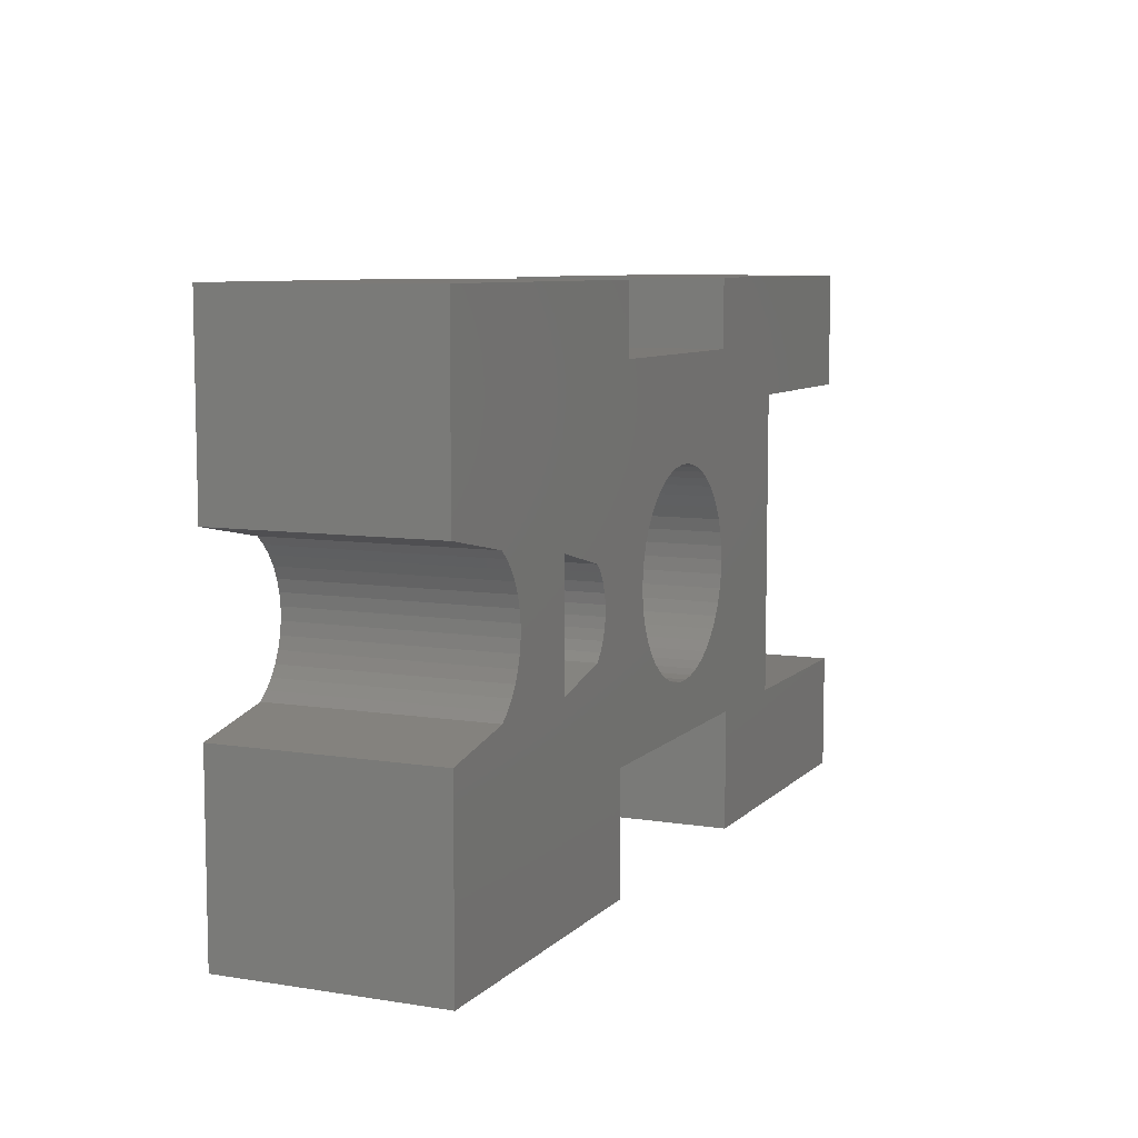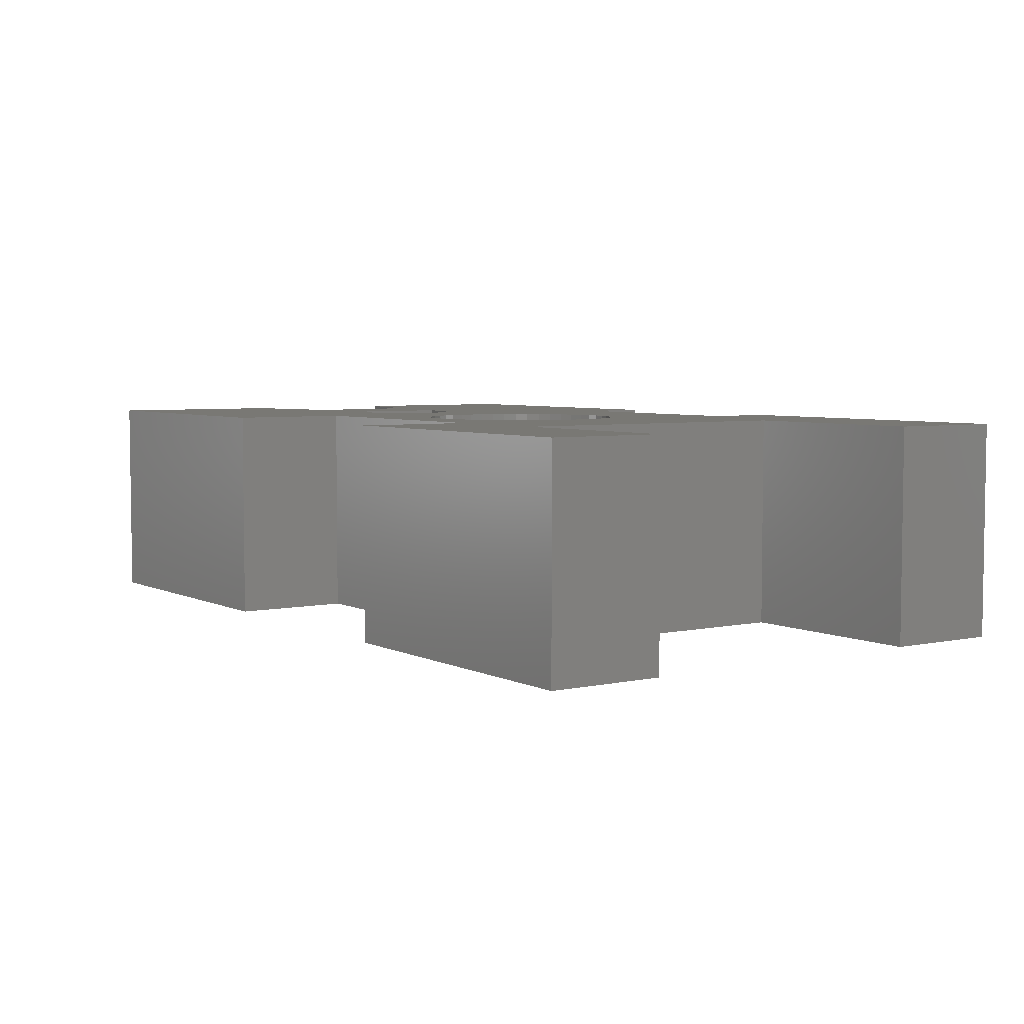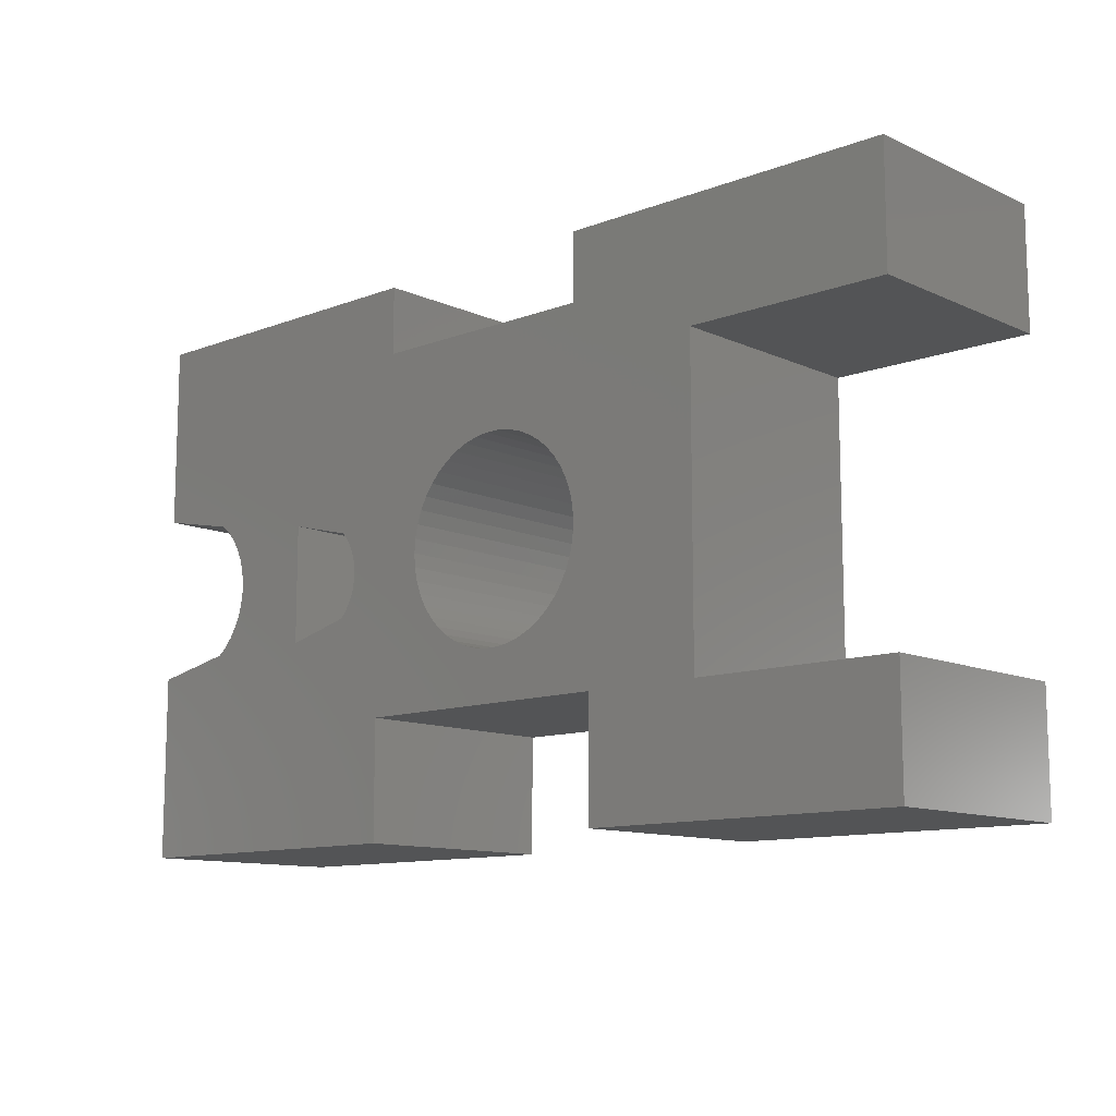
<metadata>
{"format":"stl","ext":"stl","renderer":"f3d","projection":"perspective","resolution":1024,"background":"white","views":[{"elev":7.9,"azim":-66.1,"up":"+Y"},{"elev":4.9,"azim":55.7,"up":"+Z"},{"elev":-11.4,"azim":42.6,"up":"+Y"}]}
</metadata>
<code>
# stl→obj: 286 verts, 576 faces
v -0.5945 -0.972 -0.01587
v -1.009 -0.972 0.4127
v -1.009 -0.972 -0.01587
v -0.5945 -0.972 0.4127
v -1.009 -0.5917 0.4127
v -1.009 -0.5917 -0.01587
v -0.3526 -0.972 -0.01587
v -0.3526 -0.972 0.4127
v -1.009 -0.972 -0.03175
v -0.5945 -0.972 -0.03175
v -0.8365 -0.5571 0.4127
v -0.5945 -0.73 0.4127
v -0.8179 -0.541 0.4127
v -0.5945 -0.5571 0.4127
v -0.7678 -0.4312 0.4127
v -0.7713 -0.4556 0.4127
v -0.7782 -0.4792 0.4127
v -0.7885 -0.5016 0.4127
v -0.8018 -0.5224 0.4127
v -0.5945 -0.3152 0.4127
v -0.8018 -0.3154 0.4127
v -0.7885 -0.3361 0.4127
v -0.7782 -0.3585 0.4127
v -0.7713 -0.3822 0.4127
v -0.7678 -0.4066 0.4127
v -1.009 0.1342 0.4127
v -1.009 -0.246 0.4127
v -0.8365 -0.2806 0.4127
v -0.5945 -0.1078 0.4127
v -0.8179 -0.2967 0.4127
v -0.5945 0.1342 0.4127
v -0.8365 -0.5571 -0.01587
v -1.009 -0.5917 -0.03175
v -0.3526 -0.73 -0.01587
v -0.3526 -0.73 0.4127
v -0.3526 -0.972 -0.03175
v -0.4563 -0.5226 0.4127
v -0.4426 -0.5063 0.4127
v -0.2023 -0.5498 0.4127
v -0.183 -0.5705 0.4127
v -0.1611 -0.5883 0.4127
v -0.2187 -0.5266 0.4127
v -0.1369 -0.603 0.4127
v -0.2317 -0.5015 0.4127
v -0.4319 -0.4878 0.4127
v -0.1109 -0.6143 0.4127
v -0.2412 -0.4748 0.4127
v -0.4246 -0.4678 0.4127
v -0.08364 -0.6219 0.4127
v -0.4563 -0.3497 0.4127
v -0.2469 -0.4471 0.4127
v -0.4209 -0.4468 0.4127
v -0.2489 -0.4189 0.4127
v -0.4246 -0.4045 0.4127
v -0.4209 -0.4255 0.4127
v -0.2469 -0.3906 0.4127
v -0.4319 -0.3845 0.4127
v -0.2412 -0.3629 0.4127
v -0.4426 -0.3661 0.4127
v -0.2317 -0.3362 0.4127
v -0.2187 -0.3111 0.4127
v 0.2005 -0.73 0.4127
v 0.0007522 -0.6219 0.4127
v -0.02729 -0.6258 0.4127
v 0.02801 -0.6143 0.4127
v 0.05397 -0.603 0.4127
v 0.07816 -0.5883 0.4127
v -0.2023 -0.288 0.4127
v 0.1001 -0.5705 0.4127
v 0.1194 -0.5498 0.4127
v 0.1358 -0.5266 0.4127
v 0.1488 -0.5015 0.4127
v -0.318 -0.004056 0.4127
v -0.1369 -0.2347 0.4127
v -0.1109 -0.2234 0.4127
v -0.1611 -0.2494 0.4127
v -0.183 -0.2673 0.4127
v -0.08364 -0.2158 0.4127
v 0.4425 -0.73 0.4127
v 0.2005 -0.972 0.4127
v 0.4425 -0.972 0.4127
v 0.1583 -0.4748 0.4127
v 0.164 -0.4471 0.4127
v -0.0556 -0.2119 0.4127
v 0.166 -0.4189 0.4127
v -0.318 0.1342 0.4127
v 0.166 -0.004056 0.4127
v 0.1001 -0.2673 0.4127
v 0.1194 -0.288 0.4127
v 0.07816 -0.2494 0.4127
v 0.05397 -0.2347 0.4127
v 0.02801 -0.2234 0.4127
v 0.0007522 -0.2158 0.4127
v -0.02729 -0.2119 0.4127
v 0.4425 -0.1078 0.4127
v 0.164 -0.3906 0.4127
v 0.1583 -0.3629 0.4127
v 0.1488 -0.3362 0.4127
v 0.1358 -0.3111 0.4127
v 0.4425 0.1342 0.4127
v 0.166 0.1342 0.4127
v -0.0556 -0.6258 0.4127
v -0.8365 -0.5571 -0.03175
v -0.5945 -0.73 -0.03175
v -0.8179 -0.541 -0.03175
v -0.5945 -0.5571 -0.03175
v -0.7713 -0.4556 -0.03175
v -0.7678 -0.4312 -0.03175
v -0.7782 -0.4792 -0.03175
v -0.7885 -0.5016 -0.03175
v -0.8018 -0.5224 -0.03175
v -0.5945 -0.3152 -0.03175
v -0.7885 -0.3361 -0.03175
v -0.8018 -0.3154 -0.03175
v -0.7782 -0.3585 -0.03175
v -0.7713 -0.3822 -0.03175
v -0.7678 -0.4066 -0.03175
v -1.009 0.1342 -0.03175
v -0.8365 -0.2806 -0.03175
v -1.009 -0.246 -0.03175
v -0.5945 -0.1078 -0.03175
v -0.8179 -0.2967 -0.03175
v -0.5945 0.1342 -0.03175
v -0.5945 -0.3152 -0.01587
v -0.5945 -0.5571 -0.01587
v -1.009 0.1342 -0.01587
v -0.5945 0.1342 -0.01587
v -1.009 -0.246 -0.01587
v -0.8365 -0.2806 -0.01587
v -0.8179 -0.2967 -0.01587
v -0.8018 -0.3154 -0.01587
v -0.7885 -0.3361 -0.01587
v -0.7782 -0.3585 -0.01587
v -0.7713 -0.3822 -0.01587
v -0.7678 -0.4066 -0.01587
v -0.7678 -0.4312 -0.01587
v -0.7713 -0.4556 -0.01587
v -0.7782 -0.4792 -0.01587
v -0.7885 -0.5016 -0.01587
v -0.8018 -0.5224 -0.01587
v -0.8179 -0.541 -0.01587
v 0.2005 -0.73 -0.01587
v -0.3526 -0.73 -0.03175
v -0.4563 -0.5226 -0.03175
v -0.4426 -0.5063 -0.03175
v -0.2023 -0.5498 -0.03175
v -0.183 -0.5705 -0.03175
v -0.1611 -0.5883 -0.03175
v -0.2187 -0.5266 -0.03175
v -0.1369 -0.603 -0.03175
v -0.2317 -0.5015 -0.03175
v -0.4319 -0.4878 -0.03175
v -0.1109 -0.6143 -0.03175
v -0.2412 -0.4748 -0.03175
v -0.4246 -0.4678 -0.03175
v -0.08364 -0.6219 -0.03175
v -0.4563 -0.3497 -0.03175
v -0.2469 -0.4471 -0.03175
v -0.4209 -0.4468 -0.03175
v -0.2489 -0.4189 -0.03175
v -0.4209 -0.4255 -0.03175
v -0.4246 -0.4045 -0.03175
v -0.2469 -0.3906 -0.03175
v -0.4319 -0.3845 -0.03175
v -0.2412 -0.3629 -0.03175
v -0.4426 -0.3661 -0.03175
v -0.2317 -0.3362 -0.03175
v -0.2187 -0.3111 -0.03175
v 0.2005 -0.73 -0.03175
v -0.02729 -0.6258 -0.03175
v 0.0007522 -0.6219 -0.03175
v 0.02801 -0.6143 -0.03175
v 0.05397 -0.603 -0.03175
v 0.07816 -0.5883 -0.03175
v -0.2023 -0.288 -0.03175
v 0.1001 -0.5705 -0.03175
v 0.1194 -0.5498 -0.03175
v 0.1358 -0.5266 -0.03175
v 0.1488 -0.5015 -0.03175
v -0.318 -0.004056 -0.03175
v -0.1109 -0.2234 -0.03175
v -0.1369 -0.2347 -0.03175
v -0.1611 -0.2494 -0.03175
v -0.183 -0.2673 -0.03175
v -0.08364 -0.2158 -0.03175
v 0.4425 -0.73 -0.03175
v 0.2005 -0.972 -0.03175
v 0.4425 -0.972 -0.03175
v 0.1583 -0.4748 -0.03175
v 0.164 -0.4471 -0.03175
v -0.0556 -0.2119 -0.03175
v 0.166 -0.4189 -0.03175
v -0.318 0.1342 -0.03175
v 0.166 -0.004056 -0.03175
v 0.1194 -0.288 -0.03175
v 0.1001 -0.2673 -0.03175
v 0.07816 -0.2494 -0.03175
v 0.05397 -0.2347 -0.03175
v 0.02801 -0.2234 -0.03175
v 0.0007522 -0.2158 -0.03175
v -0.02729 -0.2119 -0.03175
v 0.4425 -0.1078 -0.03175
v 0.164 -0.3906 -0.03175
v 0.1583 -0.3629 -0.03175
v 0.1488 -0.3362 -0.03175
v 0.1358 -0.3111 -0.03175
v 0.4425 0.1342 -0.03175
v 0.166 0.1342 -0.03175
v -0.0556 -0.6258 -0.03175
v -0.4563 -0.5226 -0.01587
v -0.4426 -0.3661 -0.01587
v -0.4563 -0.3497 -0.01587
v -0.4319 -0.3845 -0.01587
v -0.4246 -0.4045 -0.01587
v -0.4209 -0.4255 -0.01587
v -0.4209 -0.4468 -0.01587
v -0.4246 -0.4678 -0.01587
v -0.4319 -0.4878 -0.01587
v -0.4426 -0.5063 -0.01587
v 0.2005 -0.972 -0.01587
v 0.4425 -0.972 -0.01587
v 0.8573 -0.73 0.4127
v 0.8573 -0.972 0.4127
v 0.4425 -0.1078 -0.01587
v 0.4425 -0.73 -0.01587
v -0.318 0.1342 -0.01587
v 0.8573 0.1342 0.4127
v 0.8573 -0.1078 0.4127
v -0.318 -0.004056 -0.01587
v 0.166 0.1342 -0.01587
v 0.4425 0.1342 -0.01587
v 0.166 -0.004056 -0.01587
v 0.164 -0.3906 -0.01587
v 0.166 -0.4189 -0.01587
v 0.1583 -0.3629 -0.01587
v 0.1488 -0.3362 -0.01587
v 0.1358 -0.3111 -0.01587
v 0.1194 -0.288 -0.01587
v 0.1001 -0.2673 -0.01587
v 0.07816 -0.2494 -0.01587
v 0.05397 -0.2347 -0.01587
v 0.02801 -0.2234 -0.01587
v 0.0007522 -0.2158 -0.01587
v -0.02729 -0.2119 -0.01587
v -0.0556 -0.2119 -0.01587
v -0.08364 -0.2158 -0.01587
v -0.1109 -0.2234 -0.01587
v -0.1369 -0.2347 -0.01587
v -0.1611 -0.2494 -0.01587
v -0.183 -0.2673 -0.01587
v -0.2023 -0.288 -0.01587
v -0.2187 -0.3111 -0.01587
v -0.2317 -0.3362 -0.01587
v -0.2412 -0.3629 -0.01587
v -0.2469 -0.3906 -0.01587
v -0.2489 -0.4189 -0.01587
v -0.2469 -0.4471 -0.01587
v -0.2412 -0.4748 -0.01587
v -0.2317 -0.5015 -0.01587
v -0.2187 -0.5266 -0.01587
v -0.2023 -0.5498 -0.01587
v -0.183 -0.5705 -0.01587
v -0.1611 -0.5883 -0.01587
v -0.1369 -0.603 -0.01587
v -0.1109 -0.6143 -0.01587
v -0.08364 -0.6219 -0.01587
v -0.0556 -0.6258 -0.01587
v -0.02729 -0.6258 -0.01587
v 0.0007522 -0.6219 -0.01587
v 0.02801 -0.6143 -0.01587
v 0.05397 -0.603 -0.01587
v 0.07816 -0.5883 -0.01587
v 0.1001 -0.5705 -0.01587
v 0.1194 -0.5498 -0.01587
v 0.1358 -0.5266 -0.01587
v 0.1488 -0.5015 -0.01587
v 0.1583 -0.4748 -0.01587
v 0.164 -0.4471 -0.01587
v 0.8573 -0.73 -0.03175
v 0.8573 -0.972 -0.03175
v 0.8573 0.1342 -0.03175
v 0.8573 -0.1078 -0.03175
v 0.8573 -0.972 -0.01587
v 0.8573 -0.73 -0.01587
v 0.8573 -0.1078 -0.01587
v 0.8573 0.1342 -0.01587
f 1 2 3
f 1 4 2
f 3 5 6
f 3 2 5
f 7 4 1
f 7 8 4
f 1 3 9
f 1 9 10
f 11 5 2
f 12 2 4
f 12 13 11
f 12 11 2
f 14 15 16
f 14 16 17
f 14 17 18
f 14 18 19
f 14 19 13
f 14 13 12
f 20 21 22
f 20 22 23
f 20 23 24
f 20 24 25
f 20 25 15
f 20 15 14
f 26 27 28
f 29 28 30
f 29 30 21
f 29 26 28
f 29 21 20
f 31 26 29
f 6 11 32
f 6 5 11
f 3 6 33
f 3 33 9
f 34 8 7
f 34 35 8
f 7 1 10
f 7 10 36
f 35 4 8
f 35 12 4
f 37 14 12
f 37 12 35
f 38 37 35
f 39 35 40
f 41 40 35
f 42 35 39
f 42 38 35
f 43 41 35
f 44 38 42
f 44 45 38
f 46 43 35
f 47 48 45
f 47 45 44
f 49 46 35
f 29 20 50
f 51 52 48
f 51 48 47
f 53 54 55
f 53 55 52
f 53 52 51
f 56 57 54
f 56 54 53
f 58 59 57
f 58 57 56
f 60 50 59
f 60 59 58
f 61 50 60
f 62 63 64
f 62 65 63
f 62 66 65
f 67 66 62
f 68 50 61
f 69 67 62
f 70 69 62
f 71 70 62
f 72 71 62
f 73 31 29
f 73 50 68
f 73 74 75
f 73 76 74
f 73 77 76
f 73 68 77
f 73 29 50
f 78 73 75
f 79 62 80
f 79 80 81
f 79 72 62
f 79 82 72
f 83 82 79
f 84 73 78
f 85 83 79
f 86 31 73
f 87 88 89
f 87 90 88
f 87 91 90
f 87 92 91
f 87 93 92
f 87 94 93
f 87 84 94
f 87 73 84
f 95 96 85
f 95 97 96
f 95 98 97
f 95 99 98
f 95 89 99
f 95 87 89
f 95 85 79
f 100 101 87
f 100 87 95
f 35 62 64
f 35 64 102
f 35 102 49
f 103 9 33
f 104 10 9
f 104 103 105
f 104 9 103
f 106 107 108
f 106 109 107
f 106 110 109
f 106 111 110
f 106 105 111
f 106 104 105
f 112 113 114
f 112 115 113
f 112 116 115
f 112 117 116
f 112 108 117
f 112 106 108
f 118 119 120
f 121 122 119
f 121 114 122
f 121 119 118
f 121 112 114
f 123 121 118
f 124 14 125
f 124 20 14
f 126 31 127
f 126 26 31
f 128 26 126
f 128 27 26
f 129 27 128
f 129 28 27
f 130 28 129
f 130 30 28
f 131 21 30
f 131 30 130
f 132 22 21
f 132 21 131
f 133 23 22
f 133 22 132
f 134 24 23
f 134 23 133
f 135 25 24
f 135 24 134
f 136 15 25
f 136 25 135
f 137 16 15
f 137 17 16
f 137 15 136
f 138 17 137
f 139 18 17
f 139 17 138
f 140 19 18
f 140 13 19
f 140 18 139
f 141 13 140
f 32 11 13
f 32 13 141
f 6 32 103
f 6 103 33
f 142 35 34
f 142 62 35
f 34 7 36
f 34 36 143
f 143 36 10
f 143 10 104
f 144 104 106
f 144 143 104
f 145 143 144
f 146 147 143
f 148 143 147
f 149 146 143
f 149 143 145
f 150 143 148
f 151 149 145
f 151 145 152
f 153 143 150
f 154 152 155
f 154 151 152
f 156 143 153
f 121 157 112
f 158 155 159
f 158 154 155
f 160 161 162
f 160 159 161
f 160 158 159
f 163 162 164
f 163 160 162
f 165 164 166
f 165 163 164
f 167 166 157
f 167 165 166
f 168 167 157
f 169 170 171
f 169 171 172
f 169 172 173
f 174 169 173
f 175 168 157
f 176 169 174
f 177 169 176
f 178 169 177
f 179 169 178
f 180 121 123
f 180 175 157
f 180 181 182
f 180 182 183
f 180 183 184
f 180 184 175
f 180 157 121
f 185 181 180
f 186 187 169
f 186 188 187
f 186 169 179
f 186 179 189
f 190 186 189
f 191 185 180
f 192 186 190
f 193 180 123
f 194 195 196
f 194 196 197
f 194 197 198
f 194 198 199
f 194 199 200
f 194 200 201
f 194 201 191
f 194 191 180
f 202 192 203
f 202 203 204
f 202 204 205
f 202 205 206
f 202 206 195
f 202 195 194
f 202 186 192
f 207 194 208
f 207 202 194
f 143 170 169
f 143 209 170
f 143 156 209
f 125 37 210
f 125 14 37
f 211 50 212
f 211 59 50
f 213 57 59
f 213 59 211
f 214 54 57
f 214 57 213
f 215 55 54
f 215 54 214
f 216 52 55
f 216 55 215
f 217 48 52
f 217 52 216
f 218 45 48
f 218 48 217
f 219 38 45
f 219 45 218
f 210 37 38
f 210 38 219
f 220 62 142
f 220 80 62
f 212 20 124
f 212 50 20
f 221 80 220
f 221 81 80
f 222 81 223
f 222 79 81
f 224 79 225
f 224 95 79
f 127 86 226
f 127 31 86
f 227 95 228
f 227 100 95
f 226 73 229
f 226 86 73
f 230 100 231
f 230 101 100
f 229 87 232
f 229 73 87
f 232 101 230
f 232 87 101
f 233 234 85
f 233 85 96
f 235 96 97
f 235 233 96
f 236 97 98
f 236 235 97
f 237 98 99
f 237 236 98
f 238 99 89
f 238 237 99
f 239 89 88
f 239 238 89
f 240 88 90
f 240 239 88
f 241 90 91
f 241 240 90
f 242 91 92
f 242 241 91
f 243 92 93
f 243 242 92
f 244 93 94
f 244 243 93
f 245 94 84
f 245 244 94
f 246 84 78
f 246 78 75
f 246 245 84
f 247 246 75
f 248 75 74
f 248 74 76
f 248 247 75
f 249 76 77
f 249 248 76
f 250 249 77
f 251 77 68
f 251 68 61
f 251 250 77
f 252 251 61
f 253 61 60
f 253 252 61
f 254 60 58
f 254 253 60
f 255 58 56
f 255 254 58
f 256 56 53
f 256 255 56
f 257 53 51
f 257 51 47
f 257 256 53
f 258 257 47
f 259 258 47
f 259 47 44
f 260 259 44
f 260 44 42
f 260 42 39
f 261 260 39
f 262 261 39
f 262 39 40
f 263 262 40
f 263 40 41
f 264 263 41
f 264 41 43
f 265 264 43
f 265 43 46
f 266 265 46
f 266 46 49
f 266 49 102
f 267 266 102
f 268 267 102
f 268 102 64
f 269 64 63
f 269 268 64
f 269 63 65
f 270 269 65
f 271 65 66
f 271 270 65
f 272 66 67
f 272 67 69
f 272 271 66
f 273 272 69
f 274 69 70
f 274 273 69
f 275 70 71
f 275 274 70
f 276 71 72
f 276 275 71
f 277 72 82
f 277 82 83
f 277 276 72
f 278 277 83
f 234 83 85
f 234 278 83
f 124 125 106
f 124 106 112
f 126 127 123
f 126 123 118
f 128 126 118
f 128 118 120
f 129 128 120
f 129 120 119
f 130 129 119
f 130 119 122
f 131 122 114
f 131 130 122
f 132 114 113
f 132 131 114
f 133 113 115
f 133 132 113
f 134 115 116
f 134 133 115
f 135 116 117
f 135 134 116
f 136 117 108
f 136 135 117
f 137 108 107
f 137 136 108
f 138 107 109
f 138 137 107
f 139 109 110
f 139 138 109
f 140 110 111
f 140 139 110
f 141 111 105
f 141 140 111
f 32 105 103
f 32 141 105
f 142 34 143
f 142 143 169
f 125 210 144
f 125 144 106
f 211 212 157
f 211 157 166
f 213 166 164
f 213 211 166
f 214 164 162
f 214 213 164
f 215 162 161
f 215 214 162
f 216 161 159
f 216 215 161
f 217 159 155
f 217 216 159
f 218 155 152
f 218 217 155
f 219 152 145
f 219 218 152
f 210 145 144
f 210 219 145
f 220 142 169
f 220 169 187
f 212 124 112
f 212 112 157
f 221 220 187
f 221 187 188
f 279 280 188
f 279 188 186
f 224 225 186
f 224 186 202
f 127 226 193
f 127 193 123
f 281 282 202
f 281 202 207
f 226 229 180
f 226 180 193
f 230 231 207
f 230 207 208
f 229 232 194
f 229 194 180
f 232 230 208
f 232 208 194
f 233 192 234
f 233 203 192
f 235 204 203
f 235 203 233
f 236 205 204
f 236 204 235
f 237 206 205
f 237 205 236
f 238 195 206
f 238 206 237
f 239 196 195
f 239 195 238
f 240 197 196
f 240 196 239
f 241 198 197
f 241 197 240
f 242 199 198
f 242 198 241
f 243 200 199
f 243 199 242
f 244 201 200
f 244 200 243
f 245 191 201
f 245 201 244
f 246 185 191
f 246 191 245
f 247 181 185
f 247 185 246
f 248 182 181
f 248 181 247
f 249 183 182
f 249 182 248
f 250 184 183
f 250 183 249
f 251 175 184
f 251 184 250
f 252 168 175
f 252 175 251
f 253 167 168
f 253 168 252
f 254 165 167
f 254 167 253
f 255 163 165
f 255 165 254
f 256 160 163
f 256 163 255
f 257 158 160
f 257 160 256
f 258 154 158
f 258 158 257
f 259 151 154
f 259 154 258
f 260 151 259
f 260 149 151
f 261 149 260
f 261 146 149
f 262 146 261
f 262 147 146
f 263 147 262
f 263 148 147
f 264 148 263
f 264 150 148
f 265 150 264
f 265 153 150
f 266 153 265
f 266 156 153
f 267 156 266
f 267 209 156
f 268 209 267
f 268 170 209
f 269 171 170
f 269 170 268
f 270 172 171
f 270 171 269
f 271 173 172
f 271 172 270
f 272 174 173
f 272 173 271
f 273 176 174
f 273 174 272
f 274 177 176
f 274 178 177
f 274 176 273
f 275 178 274
f 276 179 178
f 276 178 275
f 277 189 179
f 277 179 276
f 278 190 189
f 278 192 190
f 278 189 277
f 234 192 278
f 283 81 221
f 283 223 81
f 284 223 283
f 284 222 223
f 225 222 284
f 225 79 222
f 224 285 228
f 224 228 95
f 286 231 100
f 286 100 227
f 285 286 227
f 285 227 228
f 283 221 188
f 283 188 280
f 284 283 280
f 284 280 279
f 225 284 279
f 225 279 186
f 224 282 285
f 224 202 282
f 286 207 231
f 286 281 207
f 285 281 286
f 285 282 281

</code>
